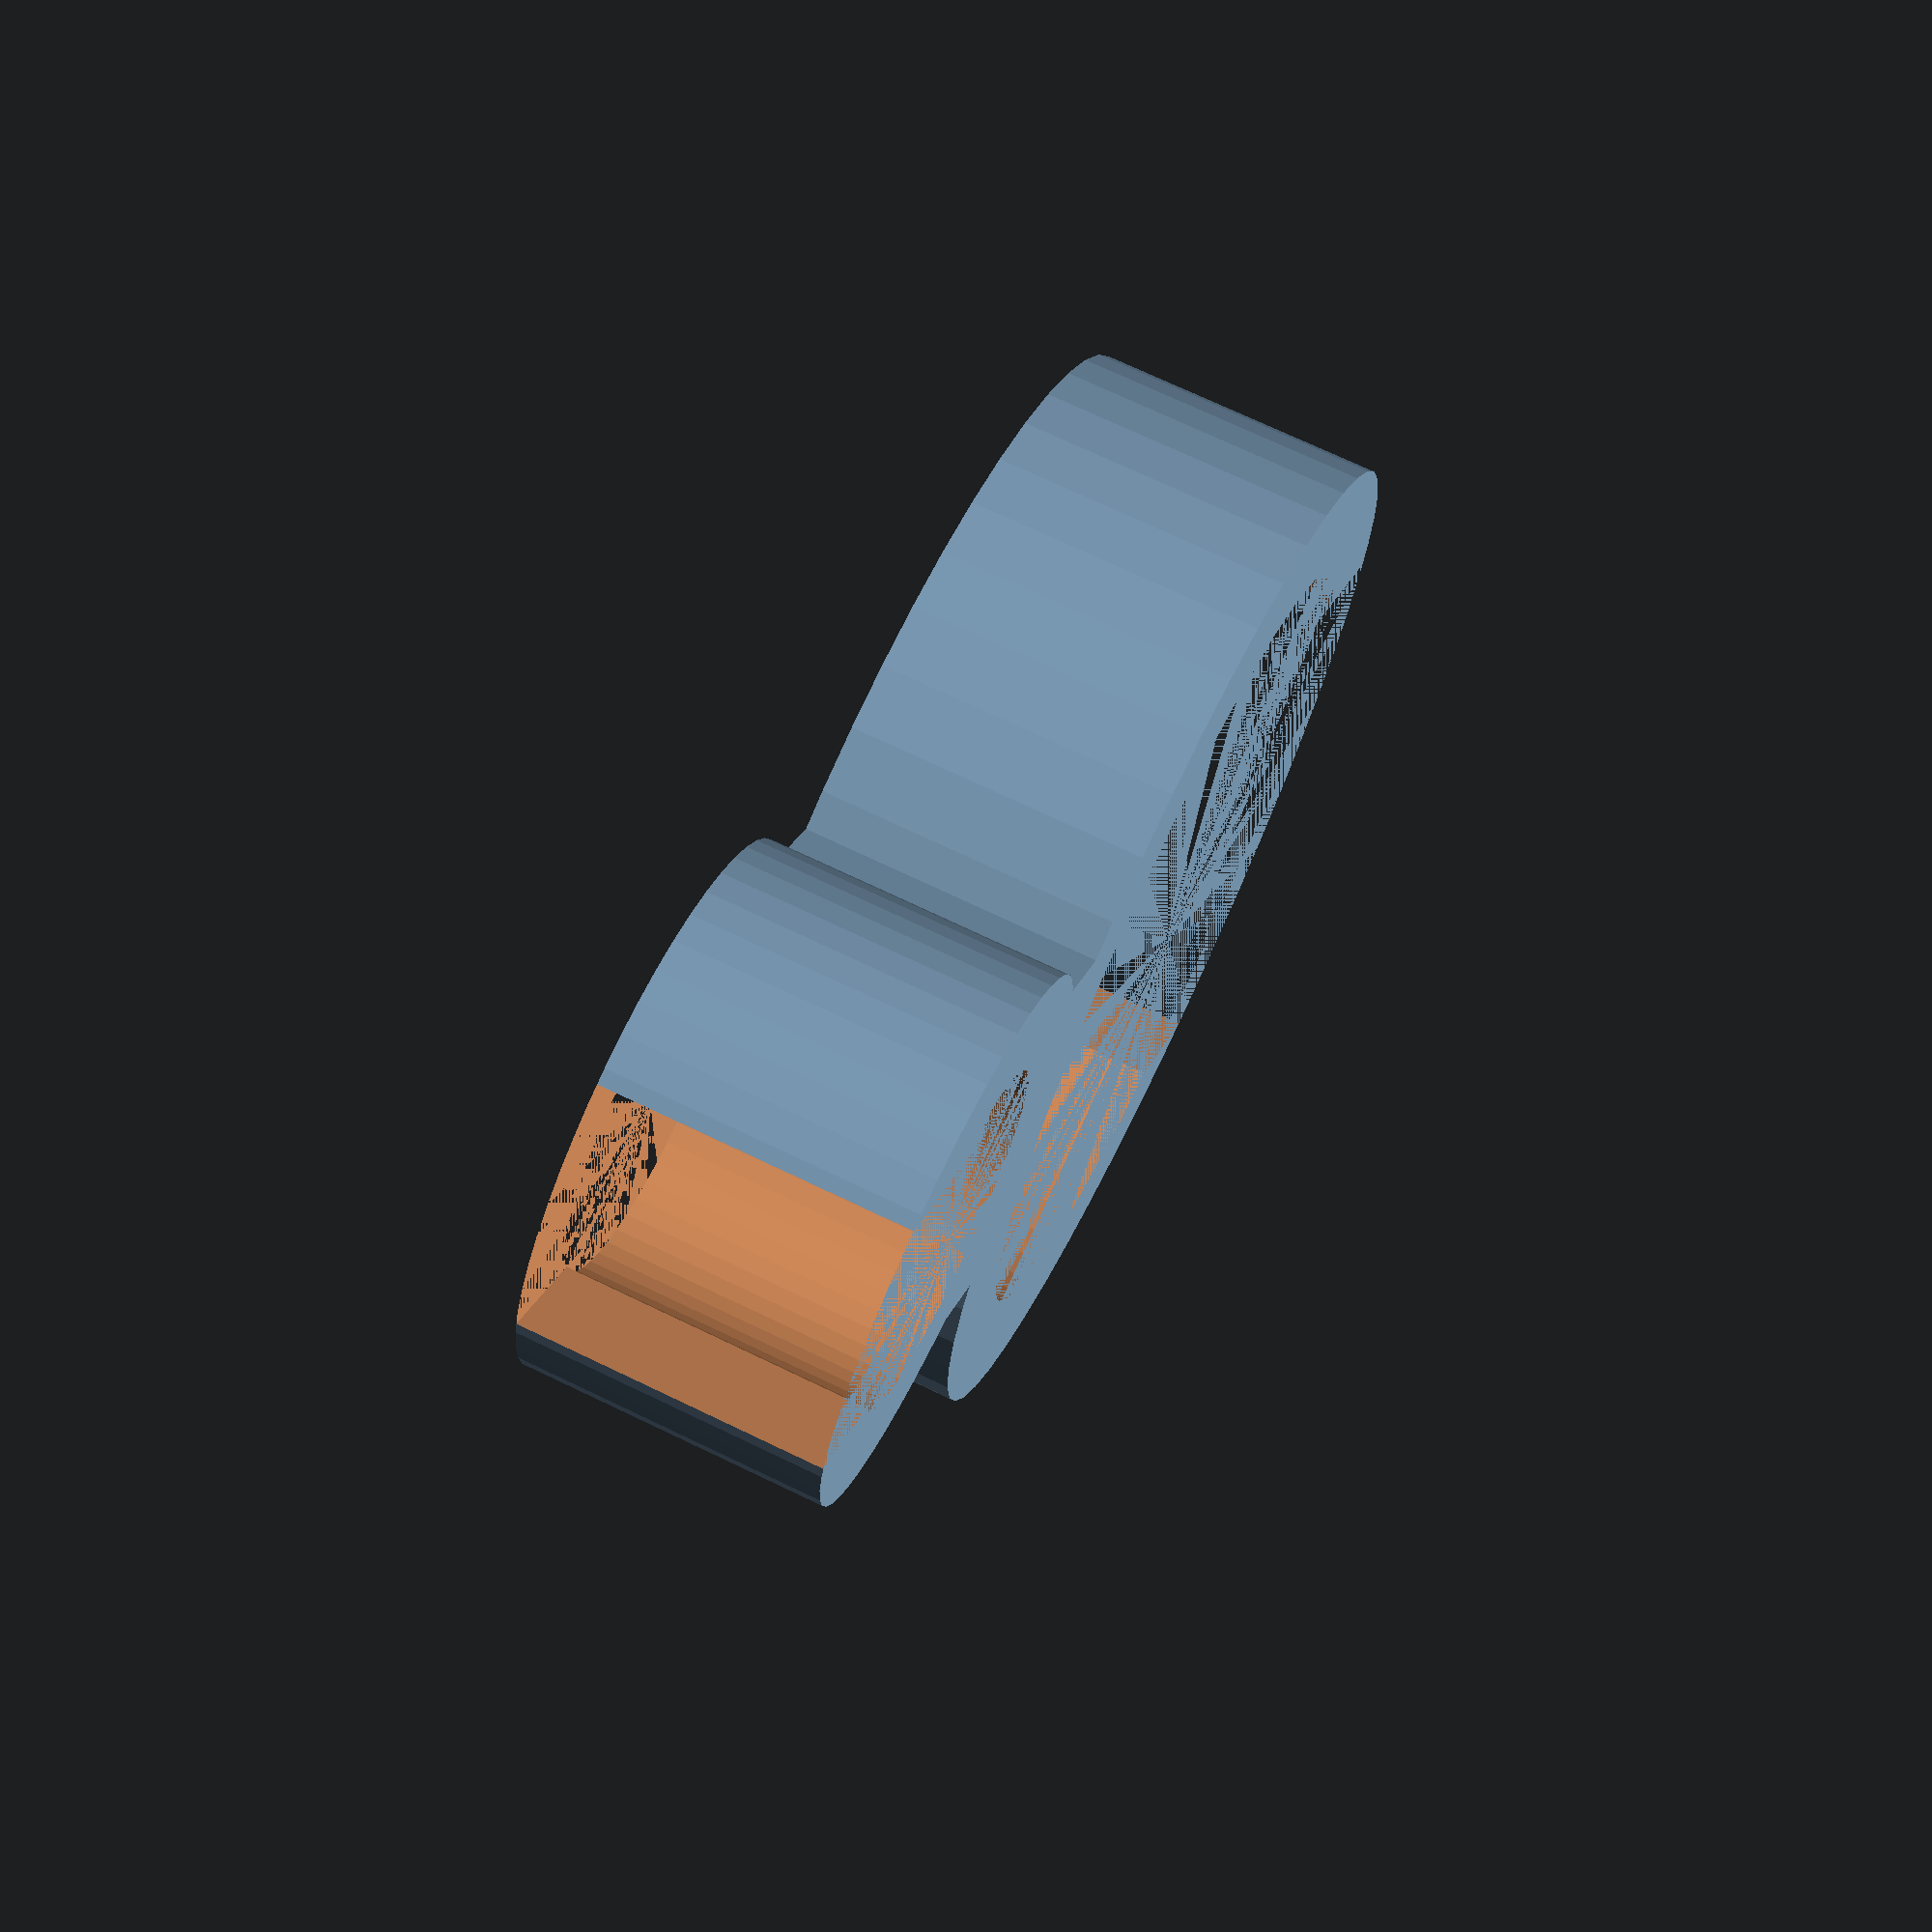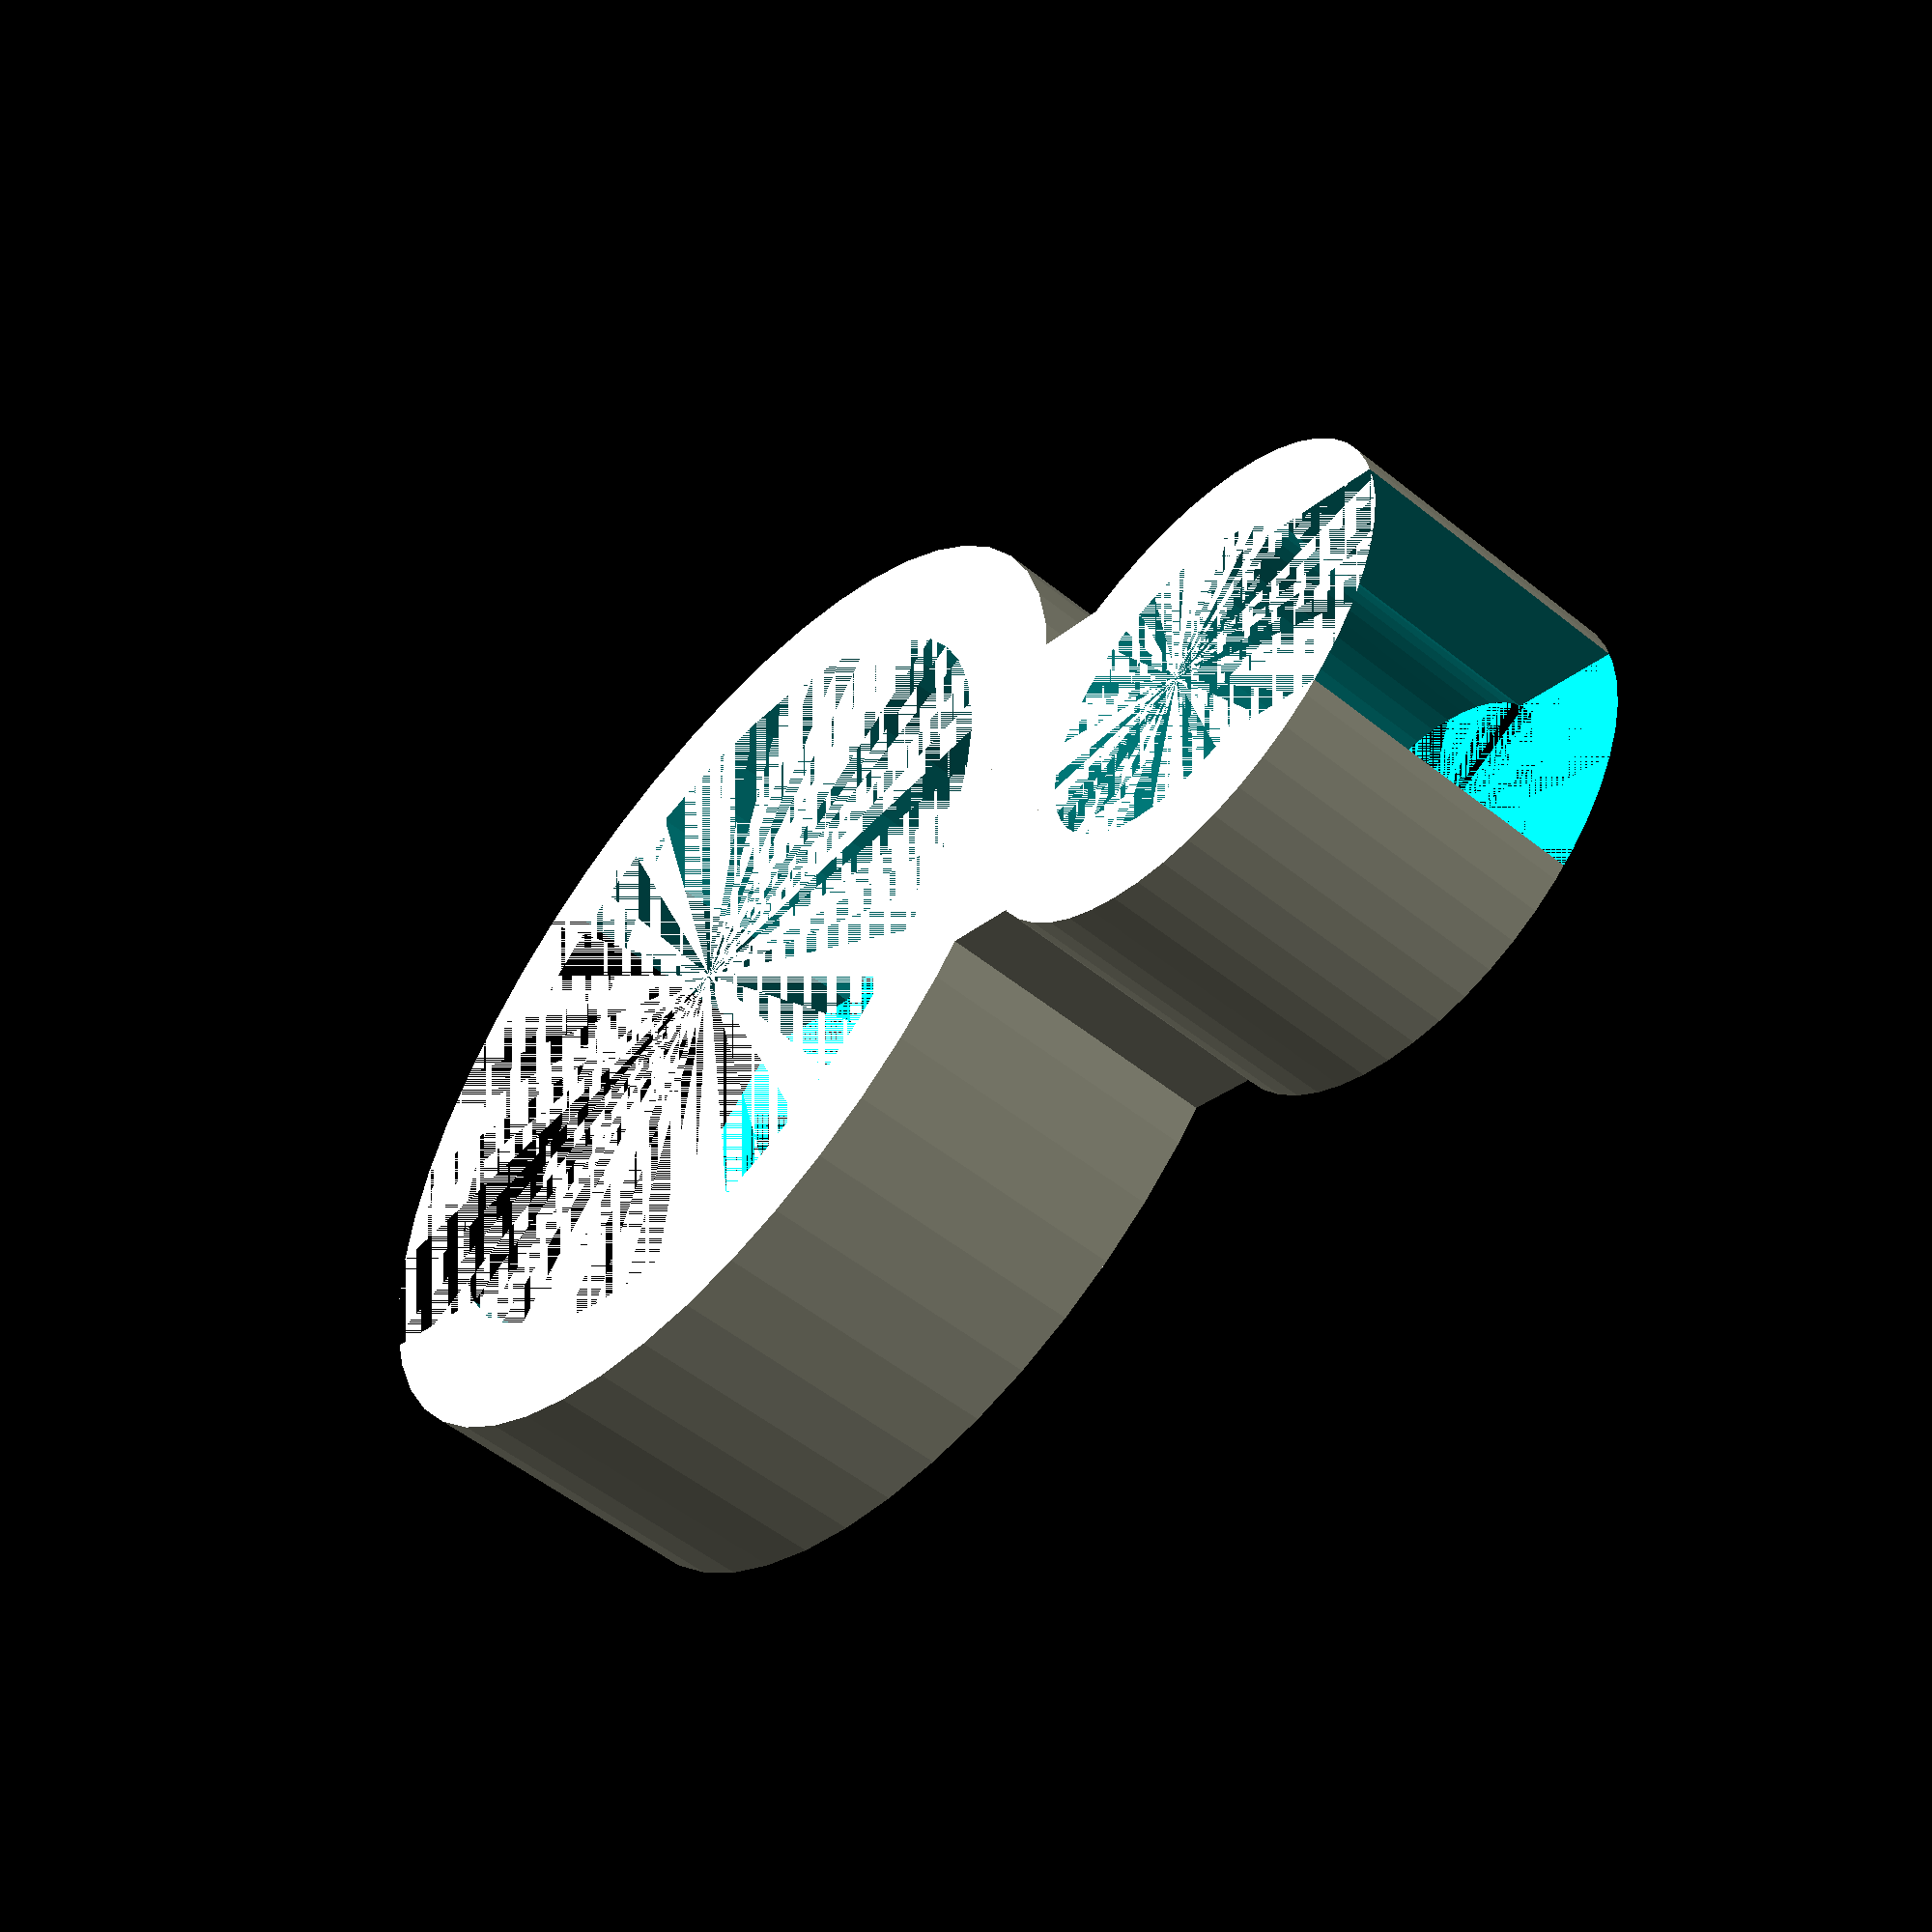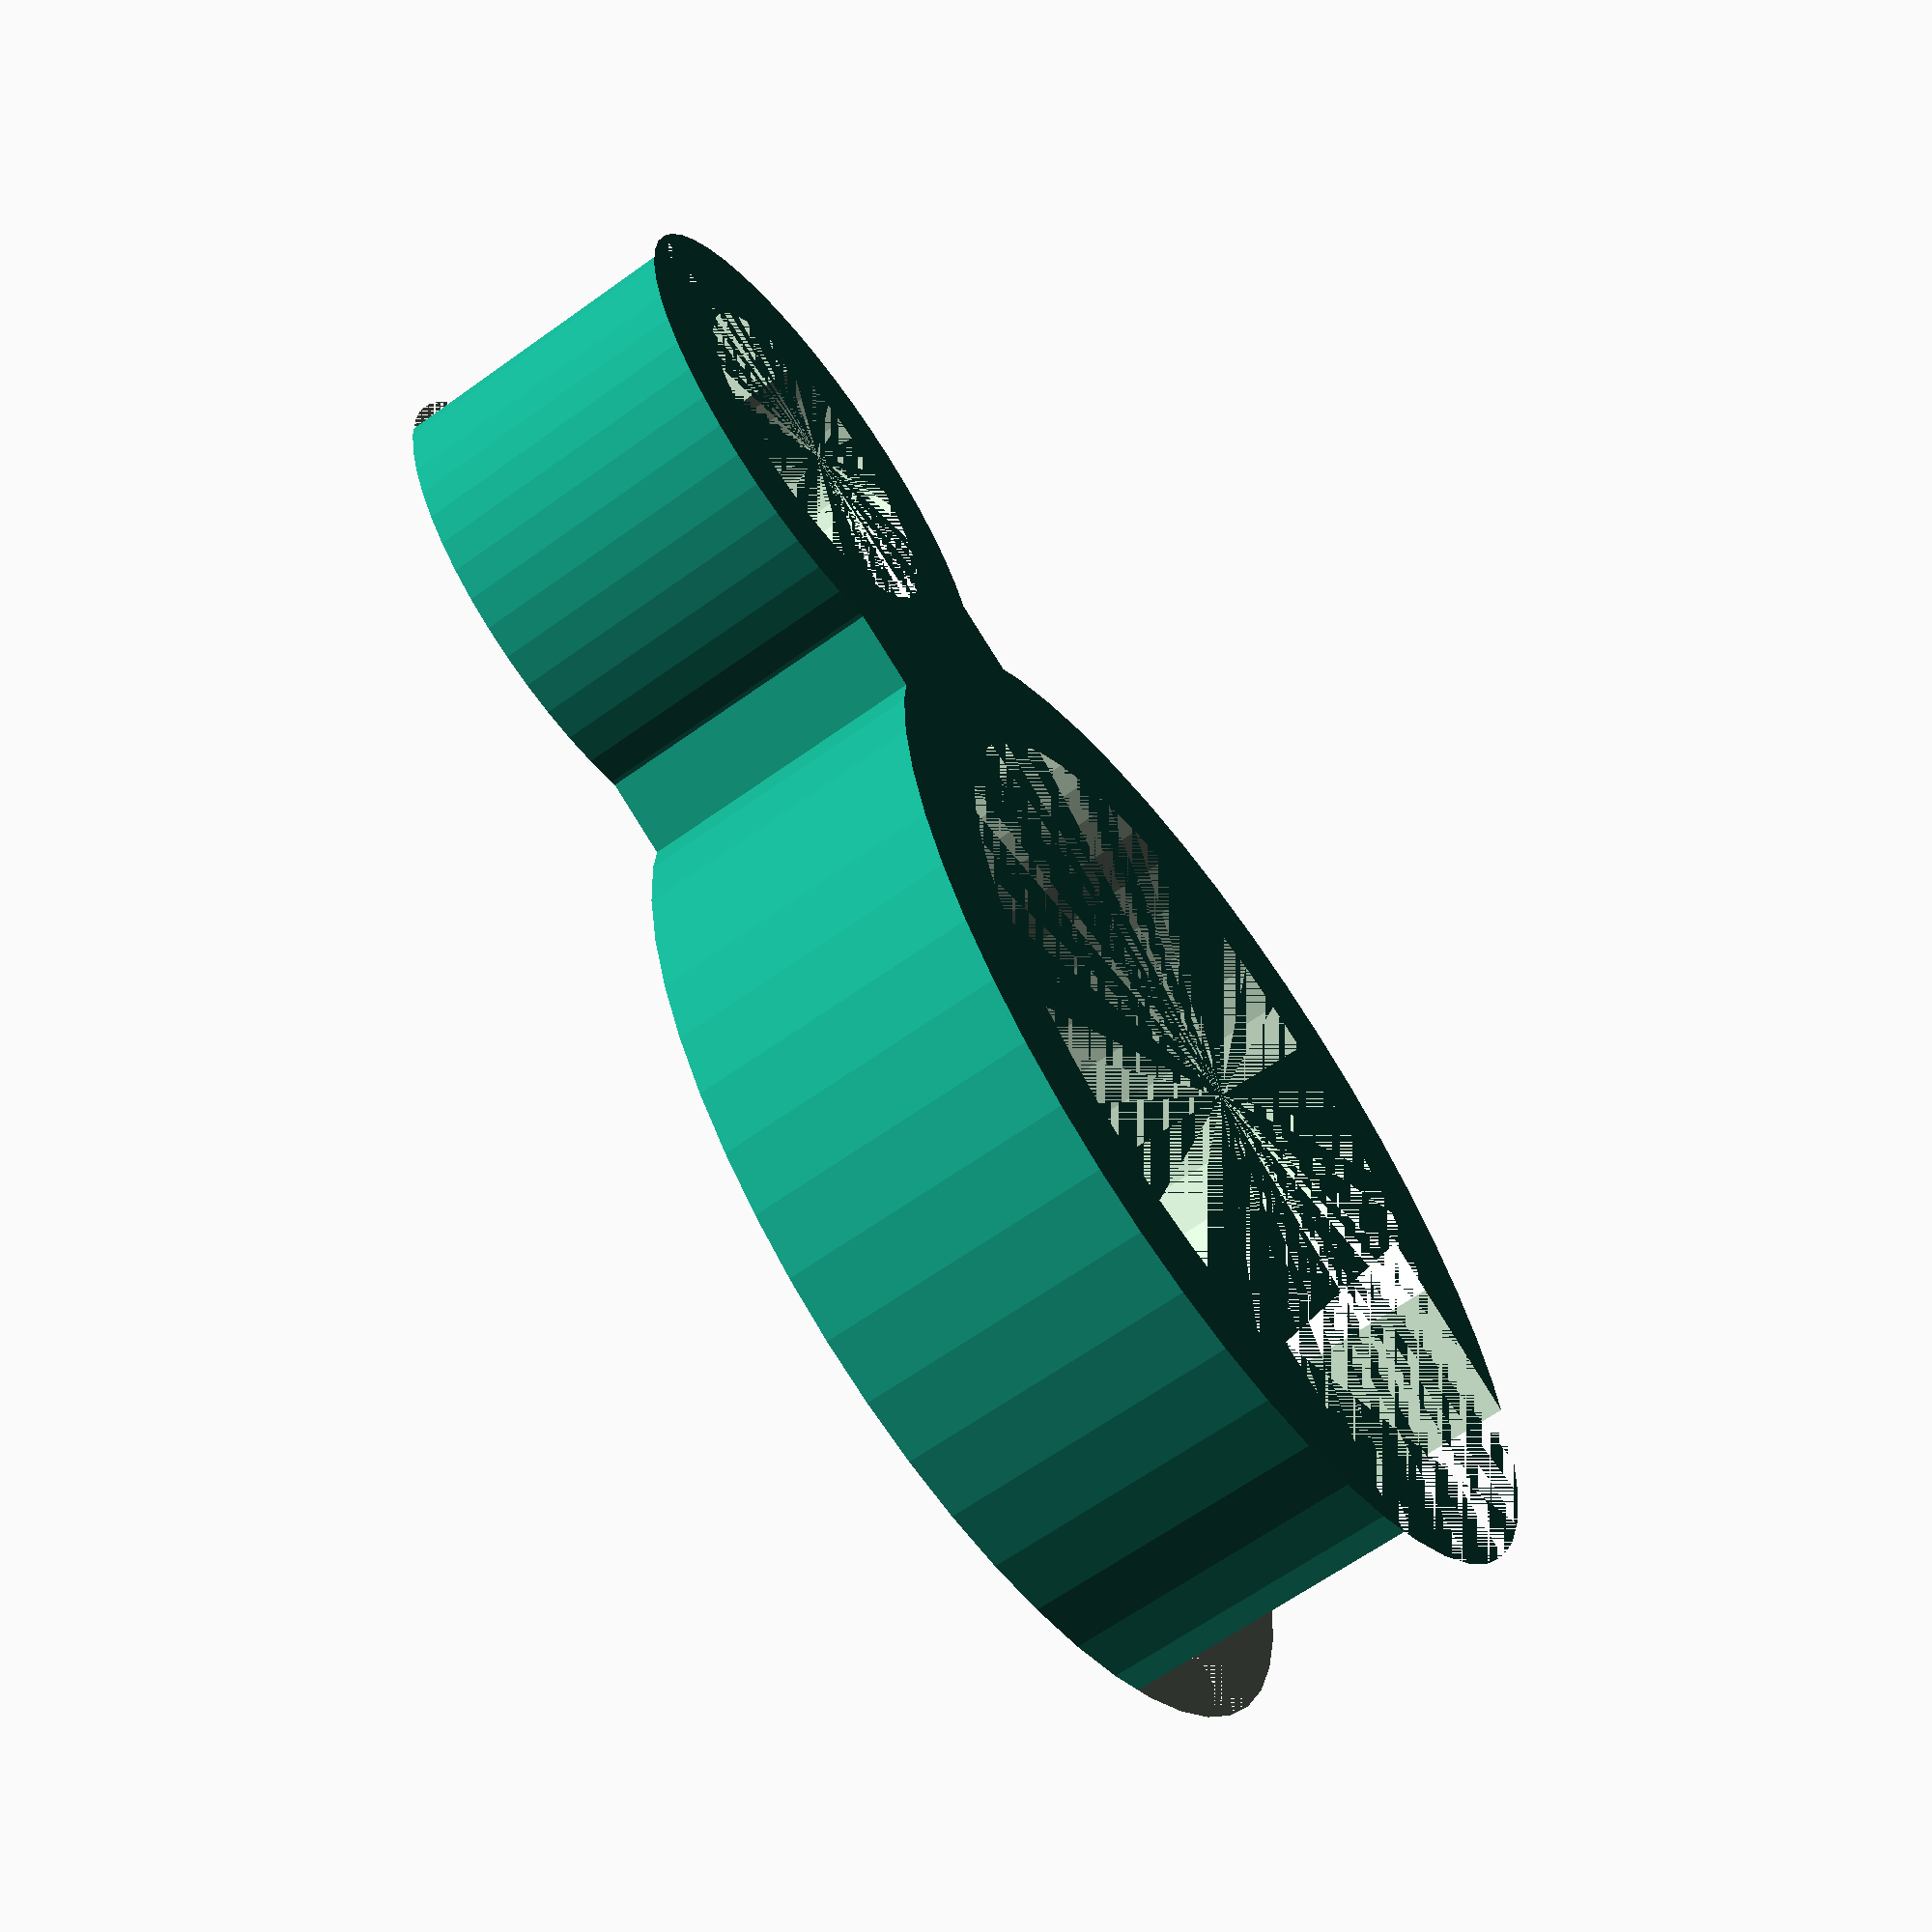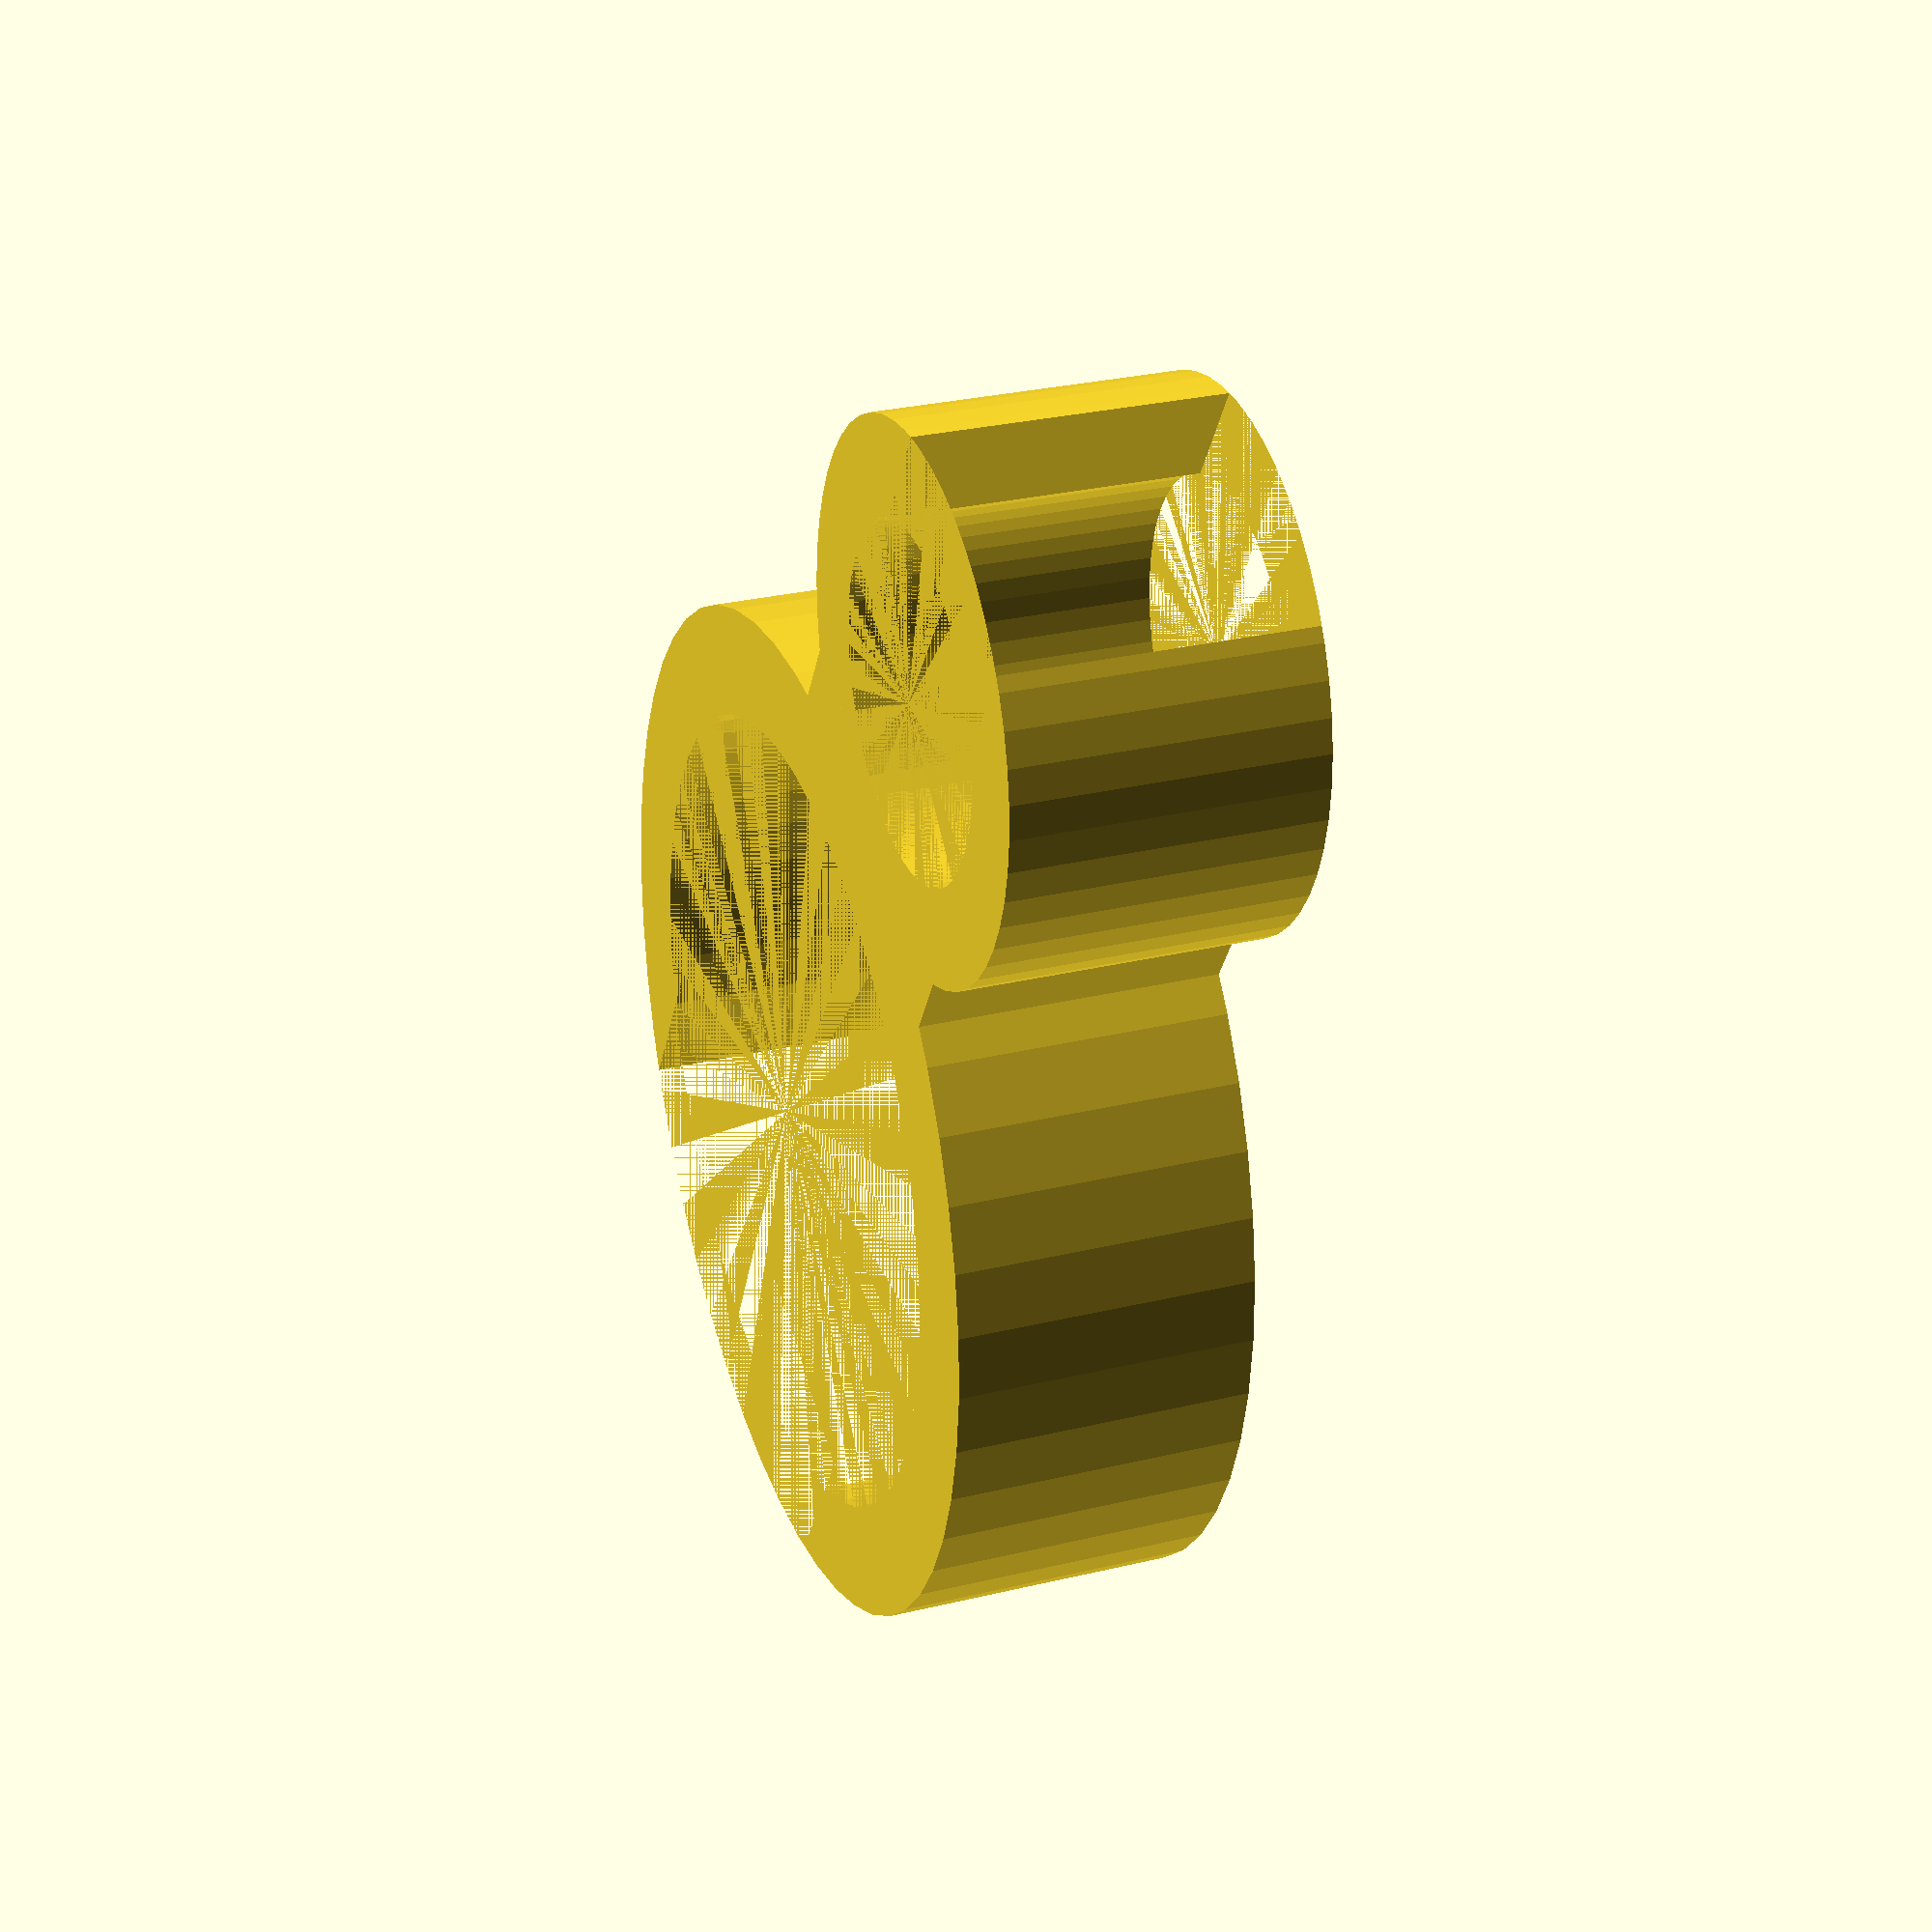
<openscad>
$fn=50;
difference(){
    cylinder(4,14/2,14/2);
    cylinder(4,11/2,11/2);
    //translate([0,7,0]) cylinder(4,11/2,11/2);
    translate([-4,3,0]) cube([8,6,4]);
}
difference(){
    translate([0,-10,0]) cylinder(4,7/2,7/2);
    translate([0,-10,0]) cylinder(4,4.5/2,4.5/2);
    //translate([0,-13,0]) cylinder(4,5/2,5/2);
    translate([-1.7,-16,0]) cube([3.4,7,4]);
}
translate([-2.5,-7.6,0]) cube([5,1.5,4]);
</openscad>
<views>
elev=288.2 azim=223.7 roll=115.6 proj=p view=solid
elev=54.1 azim=68.7 roll=229.6 proj=p view=wireframe
elev=63.1 azim=115.5 roll=306.1 proj=p view=wireframe
elev=151.3 azim=31.4 roll=109.8 proj=p view=solid
</views>
